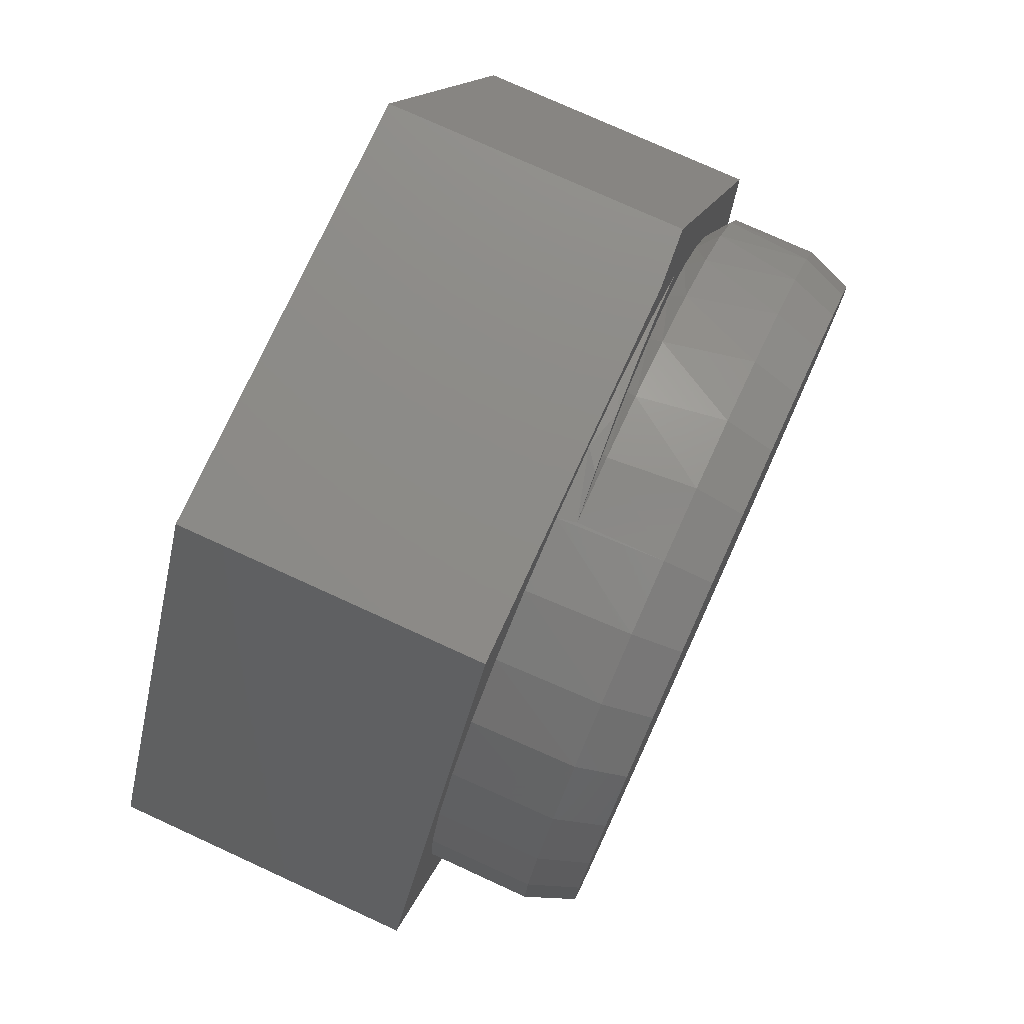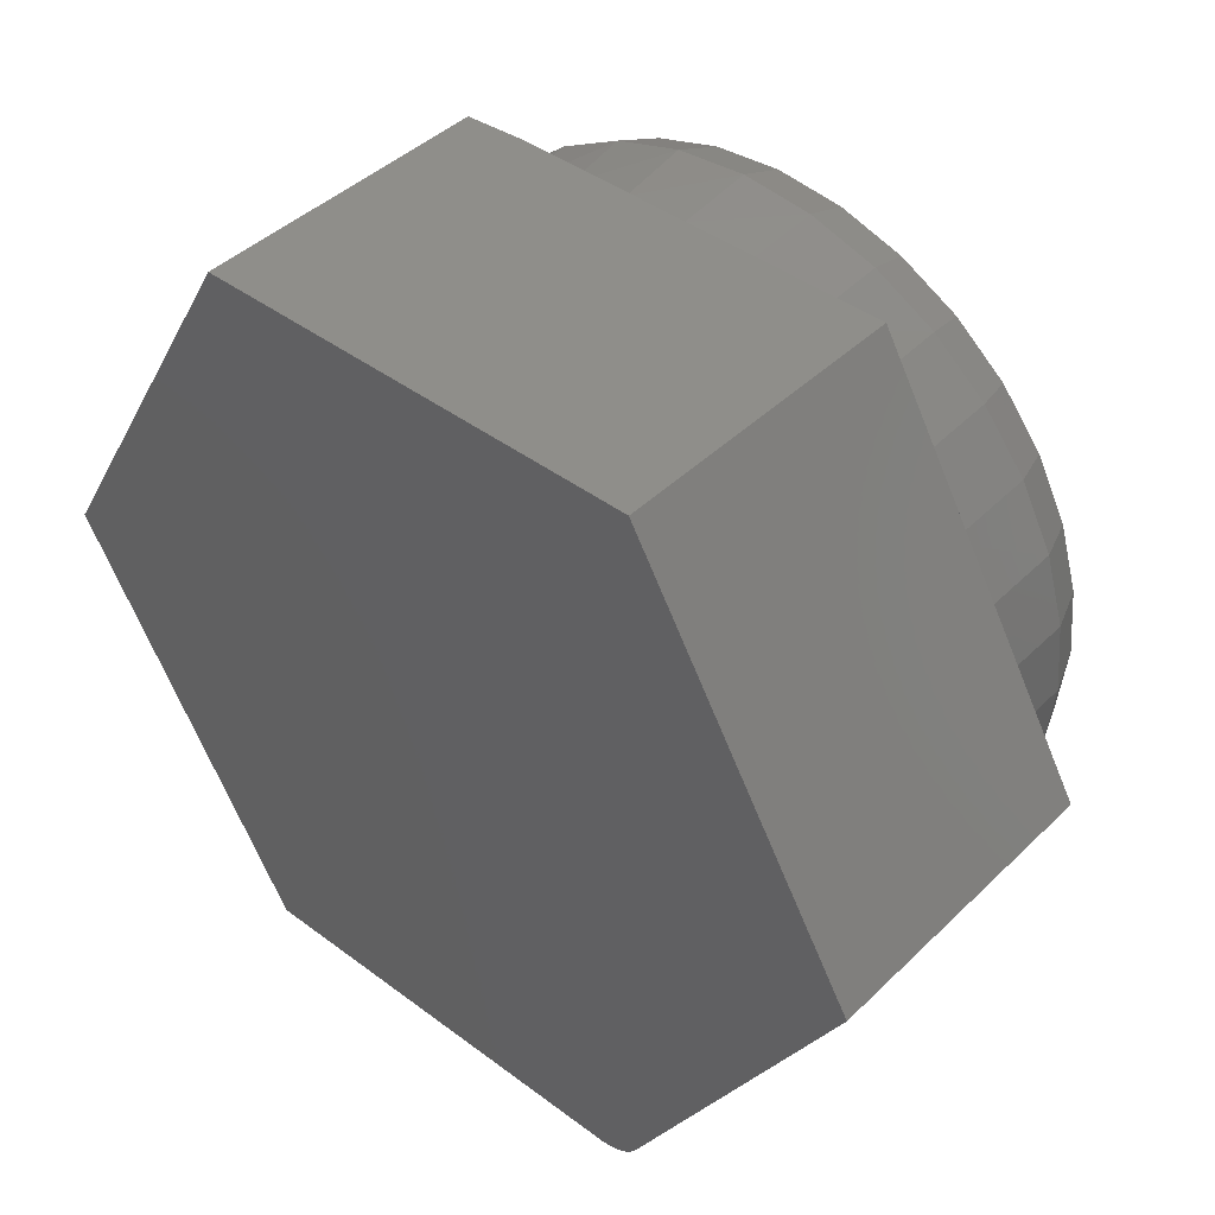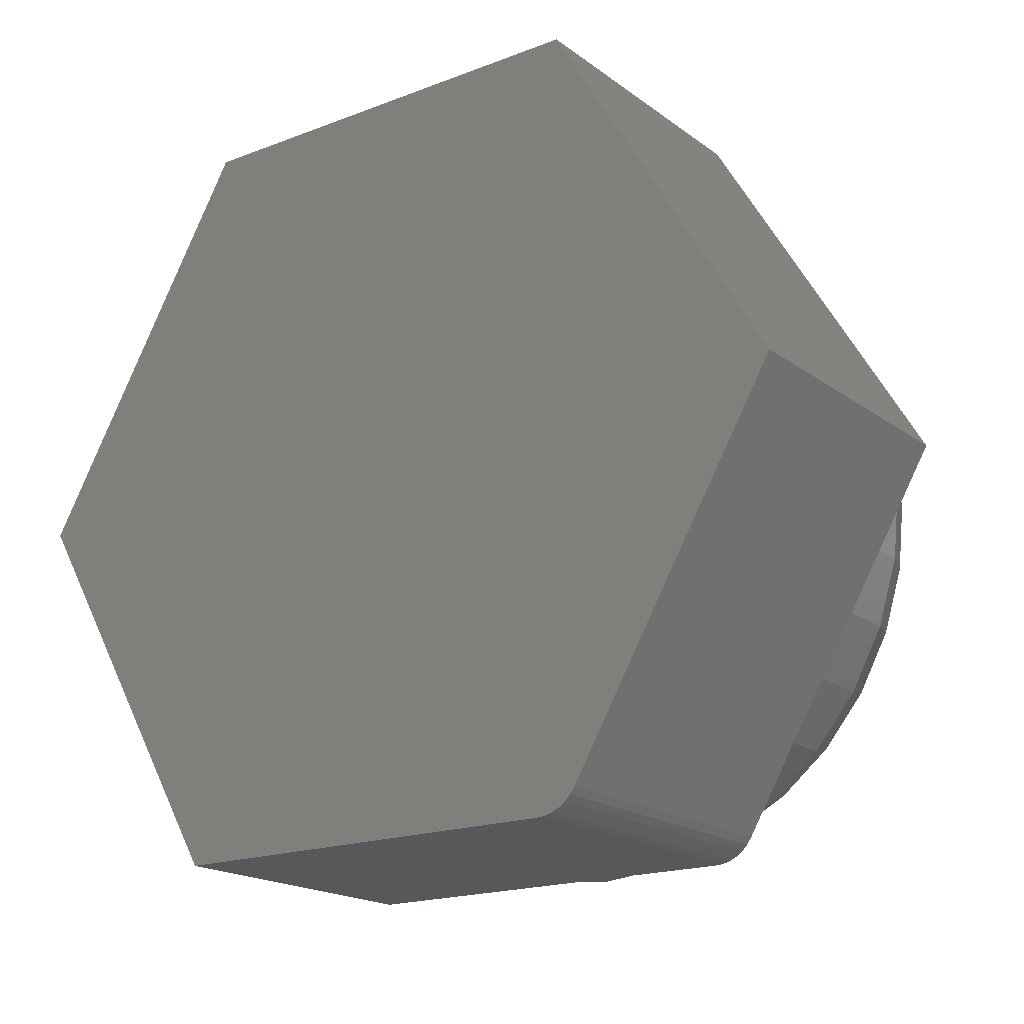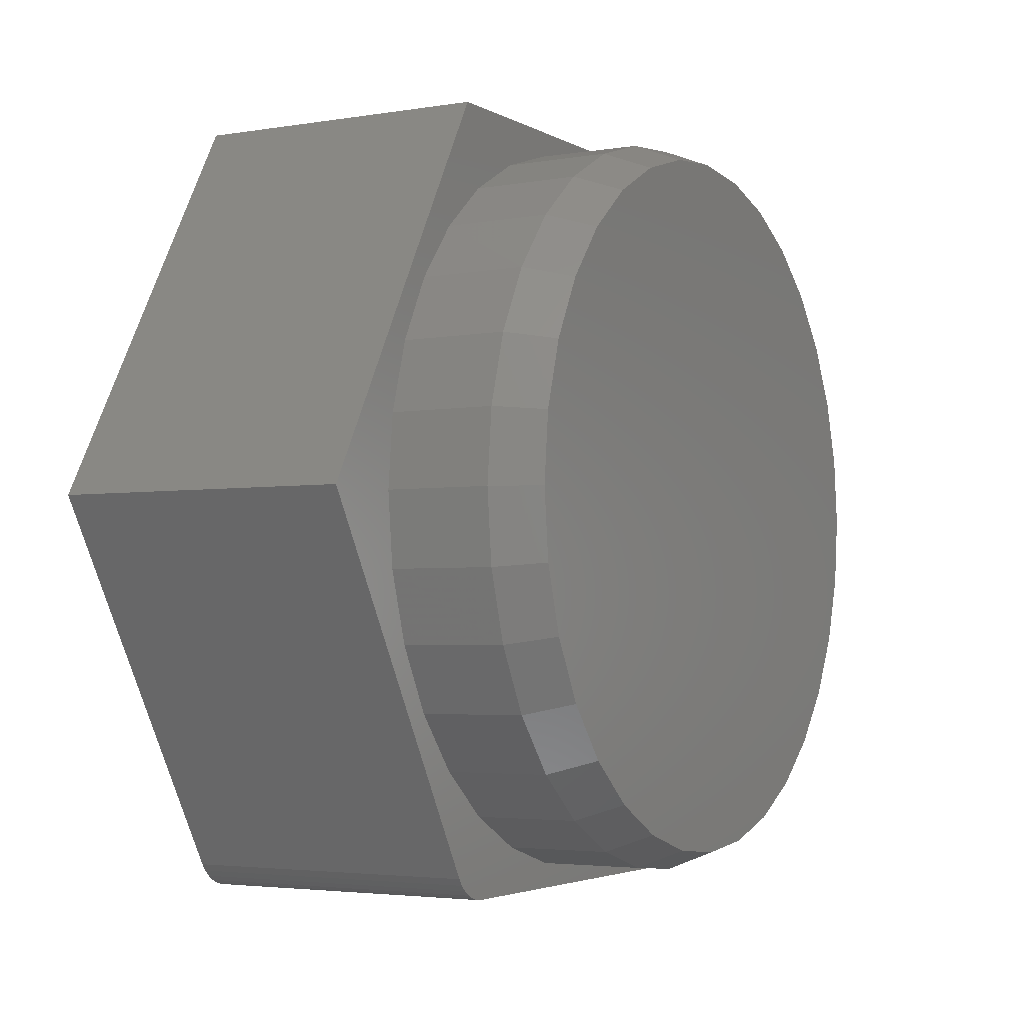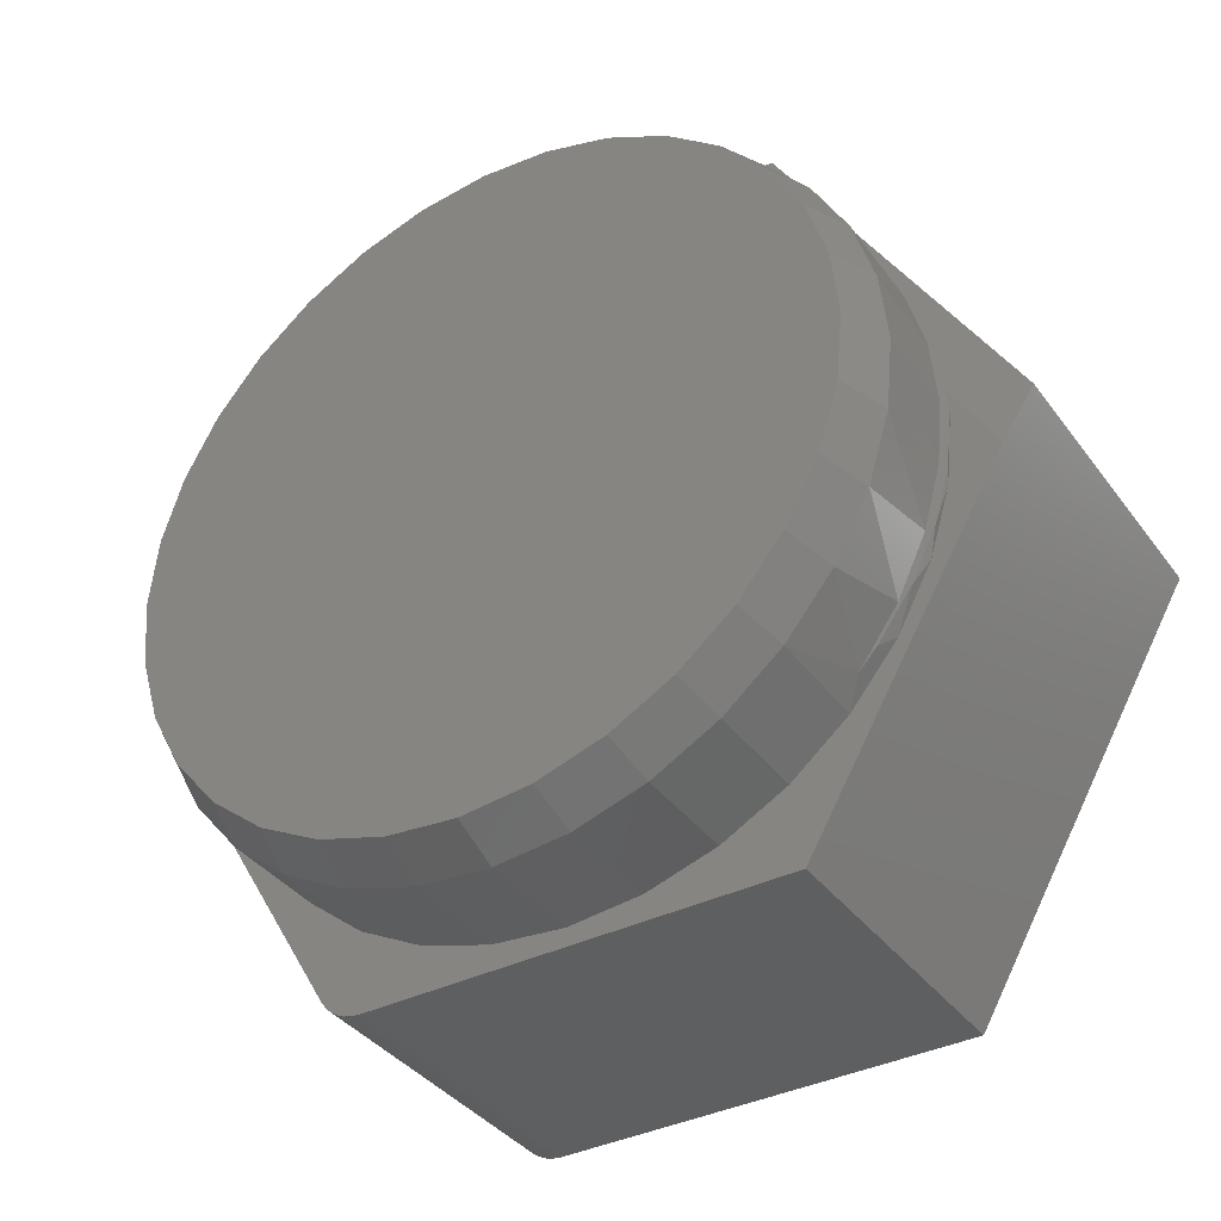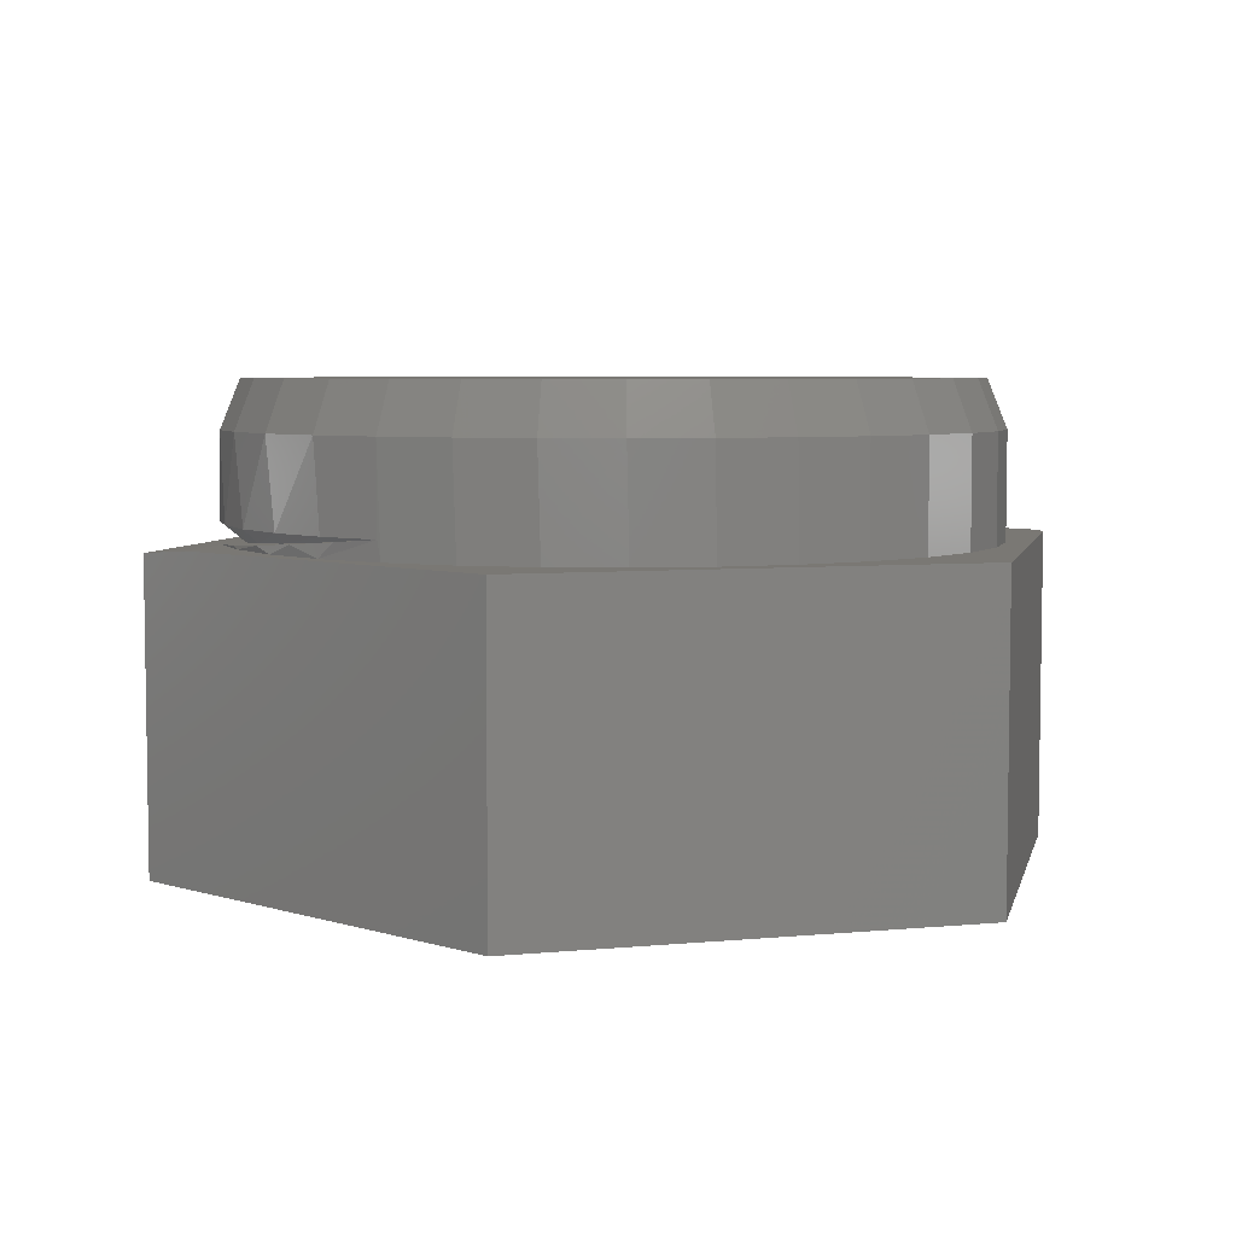
<metadata>
{"format":"stl","ext":"stl","renderer":"f3d","projection":"perspective","resolution":1024,"background":"white","views":[{"elev":76.1,"azim":-65.4,"up":"+Y"},{"elev":43.1,"azim":-138.5,"up":"+Y"},{"elev":-18.6,"azim":-143.7,"up":"+Y"},{"elev":-3.3,"azim":-60.5,"up":"+Y"},{"elev":-37.7,"azim":32.2,"up":"+Y"},{"elev":5.5,"azim":-136.8,"up":"+Z"}]}
</metadata>
<code>
# stl→obj: 158 verts, 312 faces
v 0.6142 0 0.5
v 0.6065 -0.09652 0.5067
v 0.6025 -0.1186 0.5
v 0.6142 1.318e-16 0.5016
v 0.5836 -0.1905 0.5128
v 0.568 -0.2326 0.5
v 0.5461 -0.2797 0.5198
v 0.5118 -0.3377 0.5
v 0.4949 -0.3617 0.5276
v 0.6025 -0.1186 0.6719
v 0.568 -0.2326 0.6719
v 0.5765 -0.2108 0.5312
v 0.5304 -0.308 0.5312
v 0.5118 -0.3377 0.6719
v 0.468 -0.3955 0.5312
v 0.4362 -0.4298 0.6719
v 0.4362 -0.4298 0.5
v 0.6142 0 0.5312
v 0.6142 -1.489e-16 0.6719
v 0.6047 -0.1071 0.5312
v 0.3441 -0.5054 0.5
v 0.3441 -0.5054 0.6719
v 0.239 -0.5616 0.5
v 0.239 -0.5616 0.6719
v 0.1249 -0.5962 0.5
v 0.1249 -0.5962 0.6719
v 0.006332 -0.6079 0.5
v 0.006332 -0.6079 0.6719
v -0.1123 -0.5962 0.5
v -0.1123 -0.5962 0.6719
v -0.2263 -0.5616 0.5
v -0.2263 -0.5616 0.6719
v -0.3314 -0.5054 0.5
v -0.3314 -0.5054 0.6719
v -0.4235 -0.4298 0.5
v -0.4235 -0.4298 0.6719
v -0.4991 -0.3377 0.5
v -0.4991 -0.3377 0.6719
v -0.5553 -0.2326 0.5
v -0.5553 -0.2326 0.6719
v -0.5899 -0.1186 0.5
v -0.5899 -0.1186 0.6719
v -0.6016 7.444e-17 0.5
v -0.6016 7.444e-17 0.6719
v -0.5553 0.2326 0.6719
v -0.4991 0.3377 0.6719
v -0.5006 0.3355 0.5
v -0.4261 0.4273 0.5
v -0.4235 0.4298 0.6719
v -0.3352 0.5029 0.5
v -0.3314 0.5054 0.6719
v -0.2313 0.5595 0.5
v -0.2263 0.5616 0.6719
v -0.1185 0.5949 0.5
v -0.1123 0.5962 0.6719
v 0.1012 0.6004 0.5312
v -0.005815 0.6078 0.5312
v 0.006332 0.6079 0.6719
v 0.1249 0.5962 0.6719
v 0.2053 0.5744 0.5312
v 0.239 0.5616 0.6719
v 0.3032 0.5305 0.5312
v 0.3441 0.5054 0.6719
v 0.3919 0.47 0.5312
v 0.4362 0.4298 0.6719
v 0.4685 0.3949 0.5312
v 0.5118 0.3377 0.6719
v 0.5307 0.3074 0.5312
v 0.568 0.2326 0.6719
v 0.5766 0.2104 0.5312
v 0.6025 0.1186 0.6719
v -0.0009215 0.6079 0.5
v 0.06372 0.6052 0.517
v 0.1169 0.5978 0.5
v 0.159 0.5884 0.5103
v 0.2306 0.565 0.5
v 0.2504 0.5567 0.5046
v 0.3357 0.5109 0.5
v -0.5901 0.1177 0.5
v -0.5899 0.1186 0.6719
v -0.556 0.231 0.5
v -0.1125 0.5962 0.5312
v 0.6048 0.1069 0.5312
v -0.03293 0.6066 0.5245
v -0.1062 0.5656 0.75
v 0.1188 0.5656 0.75
v 0.006332 0.5766 0.75
v 0.227 0.5328 0.75
v -0.2143 0.5328 0.75
v 0.3267 0.4795 0.75
v -0.314 0.4795 0.75
v 0.4141 0.4077 0.75
v -0.4014 0.4077 0.75
v 0.4858 0.3204 0.75
v -0.4731 0.3204 0.75
v 0.5391 0.2207 0.75
v -0.5264 0.2207 0.75
v 0.5719 0.1125 0.75
v -0.5592 0.1125 0.75
v 0.583 4.368e-16 0.75
v -0.5703 1.874e-07 0.75
v 0.5719 -0.1125 0.75
v -0.5592 -0.1125 0.75
v 0.5391 -0.2207 0.75
v -0.5264 -0.2207 0.75
v 0.4858 -0.3204 0.75
v -0.4731 -0.3204 0.75
v 0.4141 -0.4077 0.75
v -0.4014 -0.4077 0.75
v 0.3267 -0.4795 0.75
v -0.314 -0.4795 0.75
v 0.227 -0.5328 0.75
v -0.2143 -0.5328 0.75
v 0.1188 -0.5656 0.75
v -0.1062 -0.5656 0.75
v 0.006332 -0.5766 0.75
v 0.4477 0.3589 0.5
v 0.4744 0.274 0.5
v 0.3878 0.422 0.5
v 0.4972 0.2874 0.5
v 0.5353 0.2091 0.5
v 0.561 0.126 0.5
v 0.6131 0.03707 0.5
v 0.0001155 0.5968 0.5224
v 0.3052 0.489 0.5034
v 0.5213 -0.3026 0.5228
v 0.5739 0.06366 0.5019
v 0.5805 -2.505e-14 0.5043
v 0.7344 0 0.4922
v 0.3613 0.6373 0.4922
v 0.2618 0.6373 0.5
v 0.6846 -0.08506 0.5
v 0.1091 0.5781 0.5147
v 0.2116 0.5416 0.5083
v 0.5579 -0.204 0.5154
v 0.5776 -0.1022 0.5092
v 0.3613 -0.6373 0.5
v -0.3918 -0.5986 0.5
v -0.384 -0.6096 0.5
v -0.7422 0 0.5
v -0.3692 0.6373 0.5
v -0.3743 -0.6192 0.5
v -0.3632 -0.6269 0.5
v -0.3509 -0.6326 0.5
v -0.3379 -0.6361 0.5
v -0.3244 -0.6373 0.5
v 0.7344 0 0
v 0.3613 -0.6373 0
v -0.3244 -0.6373 0
v -0.3379 -0.6361 0
v -0.3509 -0.6326 0
v -0.3632 -0.6269 0
v -0.3743 -0.6192 0
v -0.384 -0.6096 0
v -0.3918 -0.5986 0
v -0.7422 0 0
v -0.3692 0.6373 0
v 0.3613 0.6373 0
f 1 2 3
f 1 4 2
f 3 2 5
f 3 5 6
f 6 5 7
f 6 7 8
f 7 9 8
f 10 11 12
f 13 12 11
f 11 14 13
f 15 13 14
f 15 14 16
f 15 16 17
f 15 17 8
f 15 8 9
f 18 19 20
f 20 19 10
f 20 10 12
f 17 16 21
f 21 16 22
f 21 22 23
f 23 22 24
f 23 24 25
f 25 24 26
f 25 26 27
f 27 26 28
f 27 28 29
f 29 28 30
f 29 30 31
f 31 30 32
f 31 32 33
f 33 32 34
f 33 34 35
f 35 34 36
f 35 36 37
f 37 36 38
f 37 38 39
f 39 38 40
f 39 40 41
f 41 40 42
f 41 42 43
f 43 42 44
f 45 46 47
f 48 47 46
f 46 49 48
f 50 48 49
f 49 51 50
f 52 50 51
f 51 53 52
f 54 52 53
f 53 55 54
f 56 57 58
f 58 59 56
f 60 56 59
f 59 61 60
f 62 60 61
f 61 63 62
f 64 62 63
f 63 65 64
f 64 65 66
f 66 65 67
f 66 67 68
f 68 67 69
f 68 69 70
f 70 69 71
f 72 73 74
f 73 75 74
f 76 74 75
f 75 77 76
f 78 76 77
f 43 44 79
f 79 44 80
f 79 80 81
f 81 80 45
f 81 45 47
f 58 57 55
f 55 57 82
f 55 82 54
f 19 18 71
f 71 18 83
f 71 83 70
f 54 82 72
f 72 82 84
f 72 84 73
f 85 86 87
f 86 85 88
f 88 85 89
f 88 89 90
f 90 89 91
f 90 91 92
f 92 91 93
f 92 93 94
f 94 93 95
f 94 95 96
f 96 95 97
f 96 97 98
f 98 97 99
f 98 99 100
f 100 99 101
f 100 101 102
f 102 101 103
f 102 103 104
f 104 103 105
f 104 105 106
f 106 105 107
f 106 107 108
f 108 107 109
f 108 109 110
f 110 109 111
f 110 111 112
f 112 111 113
f 112 113 114
f 114 113 115
f 114 115 116
f 58 86 59
f 59 86 88
f 59 88 61
f 61 88 90
f 61 90 63
f 63 90 92
f 63 92 65
f 65 92 94
f 65 94 67
f 67 94 96
f 67 96 69
f 69 96 98
f 69 98 71
f 71 98 100
f 71 100 19
f 86 58 87
f 87 58 55
f 87 55 85
f 85 55 53
f 85 53 89
f 89 53 51
f 89 51 91
f 91 51 49
f 91 49 93
f 93 49 46
f 93 46 95
f 95 46 45
f 95 45 97
f 97 45 80
f 97 80 99
f 99 80 44
f 99 44 101
f 28 115 30
f 30 115 113
f 30 113 32
f 32 113 111
f 32 111 34
f 34 111 109
f 34 109 36
f 36 109 107
f 36 107 38
f 38 107 105
f 38 105 40
f 40 105 103
f 40 103 42
f 42 103 101
f 42 101 44
f 115 28 116
f 116 28 26
f 116 26 114
f 114 26 24
f 114 24 112
f 112 24 22
f 112 22 110
f 110 22 16
f 110 16 108
f 108 16 14
f 108 14 106
f 106 14 11
f 106 11 104
f 104 11 10
f 104 10 102
f 102 10 19
f 102 19 100
f 117 118 119
f 117 120 118
f 118 120 121
f 118 121 122
f 4 1 123
f 124 84 82
f 125 119 78
f 9 126 15
f 123 122 127
f 123 127 128
f 123 128 4
f 129 130 131
f 129 131 78
f 129 78 119
f 129 119 118
f 129 118 122
f 129 122 123
f 129 123 132
f 84 124 73
f 73 124 133
f 73 133 75
f 75 133 134
f 75 134 77
f 77 134 125
f 77 125 78
f 9 7 126
f 126 7 5
f 126 5 135
f 135 5 2
f 135 2 136
f 136 2 4
f 136 4 128
f 132 123 1
f 132 1 3
f 132 3 6
f 132 6 8
f 132 8 137
f 138 139 27
f 138 27 29
f 138 29 31
f 138 31 33
f 138 33 35
f 138 35 37
f 140 138 37
f 140 37 39
f 140 39 41
f 140 41 43
f 140 43 79
f 140 79 81
f 140 81 47
f 131 72 74
f 131 74 76
f 131 76 78
f 137 8 17
f 137 17 21
f 137 21 23
f 137 23 25
f 137 25 27
f 141 140 47
f 141 47 48
f 141 48 50
f 141 50 52
f 141 52 54
f 141 54 72
f 141 72 131
f 27 139 142
f 27 142 143
f 27 143 144
f 27 144 145
f 27 145 146
f 27 146 137
f 18 128 83
f 83 128 127
f 83 127 122
f 83 122 70
f 70 122 121
f 70 121 68
f 68 121 120
f 68 120 66
f 66 120 117
f 66 117 64
f 64 117 119
f 133 56 134
f 134 56 60
f 134 60 125
f 125 60 62
f 125 62 119
f 119 62 64
f 56 133 57
f 57 133 124
f 57 124 82
f 128 18 136
f 136 18 20
f 136 20 135
f 135 20 12
f 135 12 126
f 126 12 13
f 126 13 15
f 147 148 149
f 147 149 150
f 147 150 151
f 147 151 152
f 147 152 153
f 147 153 154
f 147 154 155
f 147 155 156
f 147 156 157
f 147 157 158
f 146 149 137
f 137 149 148
f 140 156 138
f 138 156 155
f 149 146 150
f 150 146 145
f 150 145 151
f 151 145 144
f 151 144 152
f 152 144 143
f 152 143 153
f 153 143 142
f 153 142 154
f 154 142 139
f 154 139 155
f 155 139 138
f 157 141 158
f 158 141 131
f 158 131 130
f 129 147 130
f 130 147 158
f 137 148 132
f 132 148 147
f 132 147 129
f 141 157 140
f 140 157 156

</code>
